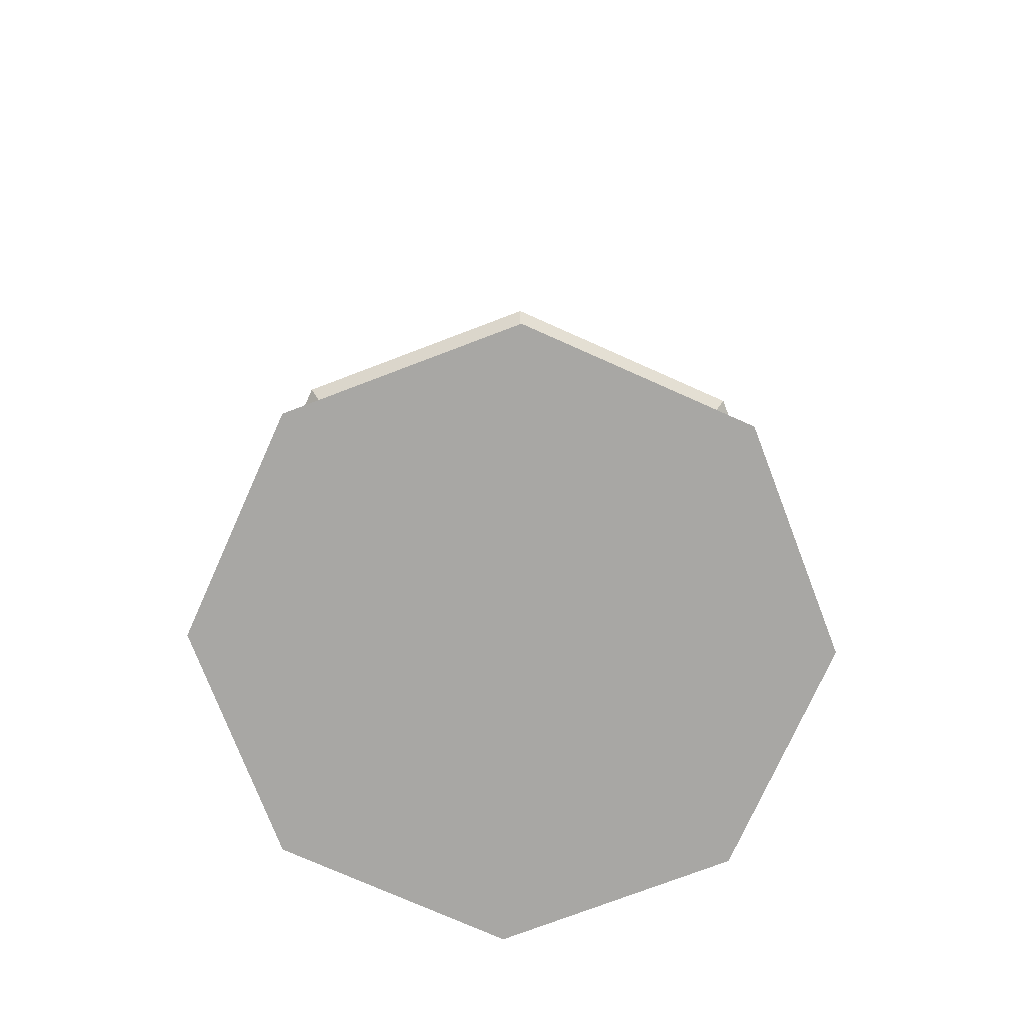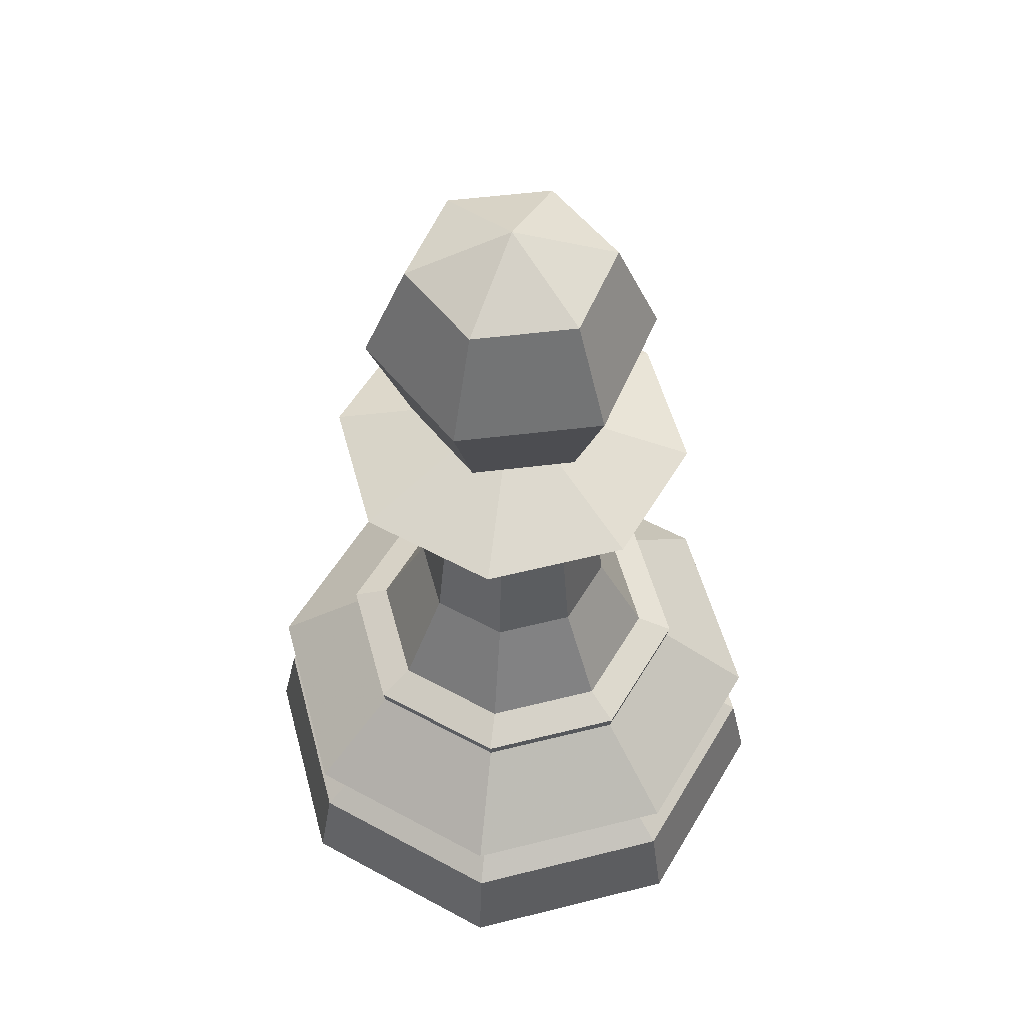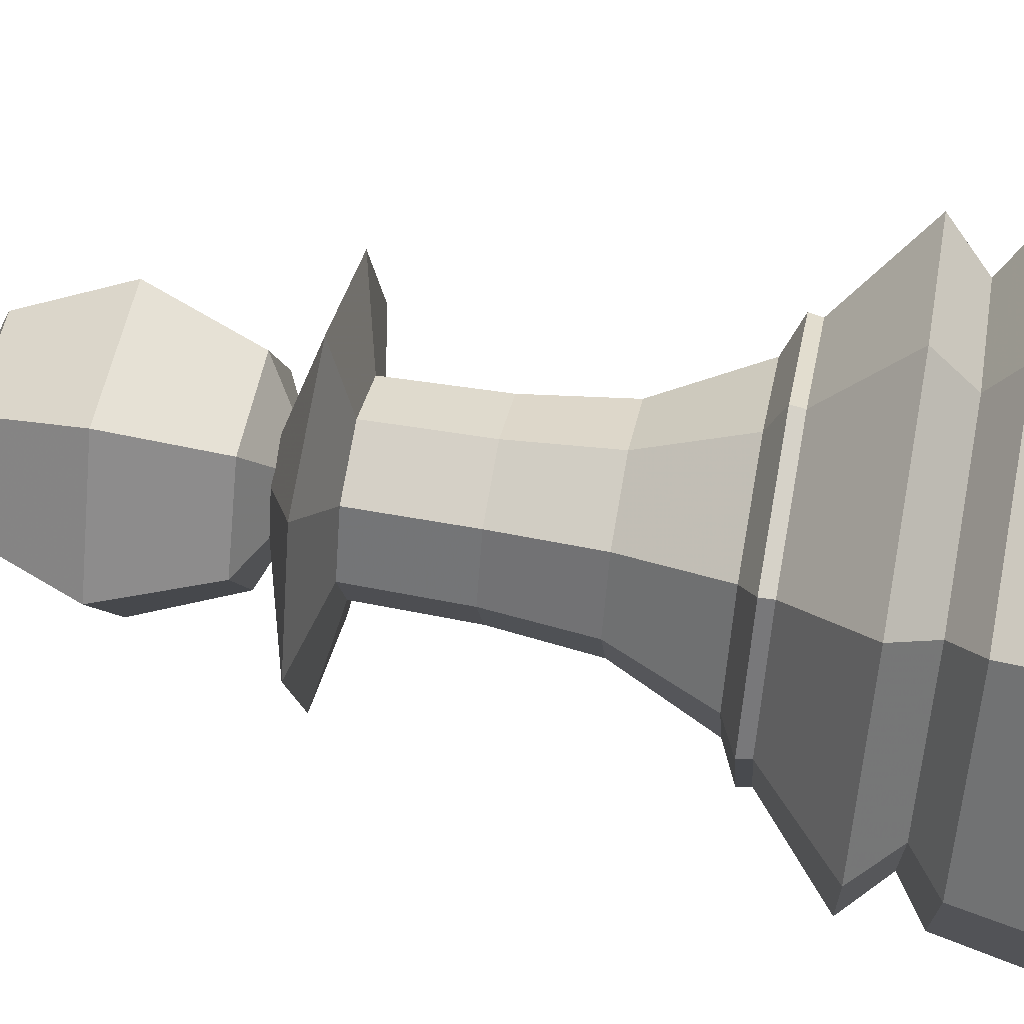
<metadata>
{"format":"obj","ext":"obj","renderer":"f3d","projection":"perspective","resolution":1024,"background":"white","views":[{"elev":-74.6,"azim":43.4,"up":"+Y"},{"elev":54.3,"azim":-127.5,"up":"+Y"},{"elev":54.6,"azim":-79.1,"up":"+Z"}]}
</metadata>
<code>
o
v 0 -1.02 3.132e-17
v -0.3517 -0.8491 4.177e-17
v -0.1759 -0.8491 -0.3046
v -0.4974 -0.4974 6.33e-17
v -0.3517 -0.1457 8.484e-17
v -0.1759 -0.1457 -0.3046
v -0.2487 -0.4974 -0.4308
v -0.3517 -0.8491 4.177e-17
v -0.4974 -0.4974 6.33e-17
v -0.2487 -0.4974 -0.4308
v -0.1759 -0.8491 -0.3046
v -0.3517 -0.1457 8.484e-17
v 0 0 9.376e-17
v -0.1759 -0.1457 -0.3046
v -0.2487 -0.4974 -0.4308
v -0.1759 -0.1457 -0.3046
v 0.1759 -0.1457 -0.3046
v 0.2487 -0.4974 -0.4308
v -0.1759 -0.8491 -0.3046
v -0.2487 -0.4974 -0.4308
v 0.2487 -0.4974 -0.4308
v 0.1759 -0.8491 -0.3046
v -0.1759 -0.1457 -0.3046
v 0 0 9.376e-17
v 0.1759 -0.1457 -0.3046
v 0 -1.02 3.132e-17
v -0.1759 -0.8491 -0.3046
v 0.1759 -0.8491 -0.3046
v 0 -1.02 3.132e-17
v 0.1759 -0.8491 -0.3046
v 0.3517 -0.8491 4.177e-17
v 0.2487 -0.4974 -0.4308
v 0.1759 -0.1457 -0.3046
v 0.3517 -0.1457 8.484e-17
v 0.4974 -0.4974 6.33e-17
v 0.1759 -0.8491 -0.3046
v 0.2487 -0.4974 -0.4308
v 0.4974 -0.4974 6.33e-17
v 0.3517 -0.8491 4.177e-17
v 0.1759 -0.1457 -0.3046
v 0 0 9.376e-17
v 0.3517 -0.1457 8.484e-17
v 0 -1.02 3.132e-17
v 0.3517 -0.8491 4.177e-17
v 0.1759 -0.8491 0.3046
v 0.4974 -0.4974 6.33e-17
v 0.3517 -0.1457 8.484e-17
v 0.1759 -0.1457 0.3046
v 0.2487 -0.4974 0.4308
v 0.3517 -0.8491 4.177e-17
v 0.4974 -0.4974 6.33e-17
v 0.2487 -0.4974 0.4308
v 0.1759 -0.8491 0.3046
v 0.3517 -0.1457 8.484e-17
v 0 0 9.376e-17
v 0.1759 -0.1457 0.3046
v 0 -1.02 3.132e-17
v 0.1759 -0.8491 0.3046
v -0.1759 -0.8491 0.3046
v 0.2487 -0.4974 0.4308
v 0.1759 -0.1457 0.3046
v -0.1759 -0.1457 0.3046
v -0.2487 -0.4974 0.4308
v 0.1759 -0.8491 0.3046
v 0.2487 -0.4974 0.4308
v -0.2487 -0.4974 0.4308
v -0.1759 -0.8491 0.3046
v 0.1759 -0.1457 0.3046
v 0 0 9.376e-17
v -0.1759 -0.1457 0.3046
v 0 -1.02 3.132e-17
v -0.1759 -0.8491 0.3046
v -0.3517 -0.8491 4.177e-17
v -0.3517 -0.1457 8.484e-17
v -0.4974 -0.4974 6.33e-17
v -0.2487 -0.4974 0.4308
v -0.1759 -0.1457 0.3046
v -0.1759 -0.8491 0.3046
v -0.2487 -0.4974 0.4308
v -0.4974 -0.4974 6.33e-17
v -0.3517 -0.8491 4.177e-17
v -0.1759 -0.1457 0.3046
v 0 0 9.376e-17
v -0.3517 -0.1457 8.484e-17
v 0.4449 -2.265 -0.4449
v 0.4508 -2.22 -0.4508
v 0.6375 -2.22 -4.22e-17
v 0.6292 -2.265 -4.49e-17
v 0.7927 -2.671 -6.977e-17
v 0.9434 -2.529 -6.108e-17
v 0.6671 -2.529 0.6671
v 0.5605 -2.671 0.5605
v 0.5605 -2.671 0.5605
v 0.6671 -2.529 0.6671
v 0 -2.529 0.9434
v 0 -2.671 0.7927
v 0.7071 -3.062 0.7071
v 0.6651 -2.774 0.6651
v 0 -2.774 0.9405
v 0 -3.062 1
v 1 -3.062 -9.376e-17
v 0.9405 -2.774 -7.608e-17
v 0.6651 -2.774 0.6651
v 0.7071 -3.062 0.7071
v 0 -2.265 -0.6292
v 0 -2.22 -0.6375
v 0.4508 -2.22 -0.4508
v 0.4449 -2.265 -0.4449
v 0 -2.671 0.7927
v 0 -2.529 0.9434
v -0.6671 -2.529 0.6671
v -0.5605 -2.671 0.5605
v -0.5605 -2.671 0.5605
v -0.6671 -2.529 0.6671
v -0.9434 -2.529 -6.108e-17
v -0.7927 -2.671 -6.977e-17
v -0.7071 -3.062 0.7071
v -0.6651 -2.774 0.6651
v -0.9405 -2.774 -7.608e-17
v -1 -3.062 -9.376e-17
v 0 -3.062 1
v 0 -2.774 0.9405
v -0.6651 -2.774 0.6651
v -0.7071 -3.062 0.7071
v -0.4449 -2.265 -0.4449
v -0.4508 -2.22 -0.4508
v 0 -2.22 -0.6375
v 0 -2.265 -0.6292
v -0.9434 -2.529 -6.108e-17
v -0.6292 -2.265 -4.49e-17
v -0.4449 -2.265 -0.4449
v -0.6671 -2.529 -0.6671
v -0.6671 -2.529 -0.6671
v -0.4449 -2.265 -0.4449
v 0 -2.265 -0.6292
v 0 -2.529 -0.9434
v -0.6651 -2.774 -0.6651
v -0.5605 -2.671 -0.5605
v 0 -2.671 -0.7927
v 0 -2.774 -0.9405
v -0.9405 -2.774 -7.608e-17
v -0.7927 -2.671 -6.977e-17
v -0.5605 -2.671 -0.5605
v -0.6651 -2.774 -0.6651
v -0.6292 -2.265 -4.49e-17
v -0.6375 -2.22 -4.22e-17
v -0.4508 -2.22 -0.4508
v -0.4449 -2.265 -0.4449
v 0 -2.529 -0.9434
v 0 -2.265 -0.6292
v 0.4449 -2.265 -0.4449
v 0.6671 -2.529 -0.6671
v 0.6671 -2.529 -0.6671
v 0.4449 -2.265 -0.4449
v 0.6292 -2.265 -4.49e-17
v 0.9434 -2.529 -6.108e-17
v 0.6651 -2.774 -0.6651
v 0.5605 -2.671 -0.5605
v 0.7927 -2.671 -6.977e-17
v 0.9405 -2.774 -7.608e-17
v 0 -2.774 -0.9405
v 0 -2.671 -0.7927
v 0.5605 -2.671 -0.5605
v 0.6651 -2.774 -0.6651
v 0 -2.265 0.6292
v 0 -2.22 0.6375
v -0.4508 -2.22 0.4508
v -0.4449 -2.265 0.4449
v 0 -2.529 0.9434
v 0 -2.265 0.6292
v -0.4449 -2.265 0.4449
v -0.6671 -2.529 0.6671
v 0.9434 -2.529 -6.108e-17
v 0.6292 -2.265 -4.49e-17
v 0.4449 -2.265 0.4449
v 0.6671 -2.529 0.6671
v 0.9405 -2.774 -7.608e-17
v 0.7927 -2.671 -6.977e-17
v 0.5605 -2.671 0.5605
v 0.6651 -2.774 0.6651
v 0 -2.774 0.9405
v 0 -2.671 0.7927
v -0.5605 -2.671 0.5605
v -0.6651 -2.774 0.6651
v -0.4449 -2.265 0.4449
v -0.4508 -2.22 0.4508
v -0.6375 -2.22 -4.22e-17
v -0.6292 -2.265 -4.49e-17
v -0.6671 -2.529 0.6671
v -0.4449 -2.265 0.4449
v -0.6292 -2.265 -4.49e-17
v -0.9434 -2.529 -6.108e-17
v 0.6671 -2.529 0.6671
v 0.4449 -2.265 0.4449
v 0 -2.265 0.6292
v 0 -2.529 0.9434
v 0.6651 -2.774 0.6651
v 0.5605 -2.671 0.5605
v 0 -2.671 0.7927
v 0 -2.774 0.9405
v -0.6651 -2.774 0.6651
v -0.5605 -2.671 0.5605
v -0.7927 -2.671 -6.977e-17
v -0.9405 -2.774 -7.608e-17
v 0.4508 -2.22 -0.4508
v 0.3621 -2.164 -0.3621
v 0.5121 -2.164 -3.877e-17
v 0.6375 -2.22 -4.22e-17
v 0.6375 -2.22 -4.22e-17
v 0.5121 -2.164 -3.877e-17
v 0.3621 -2.164 0.3621
v 0.4508 -2.22 0.4508
v -0.4508 -2.22 -0.4508
v -0.3621 -2.164 -0.3621
v 0 -2.164 -0.5121
v 0 -2.22 -0.6375
v -0.6375 -2.22 -4.22e-17
v -0.5121 -2.164 -3.877e-17
v -0.3621 -2.164 -0.3621
v -0.4508 -2.22 -0.4508
v 0 -2.22 -0.6375
v 0 -2.164 -0.5121
v 0.3621 -2.164 -0.3621
v 0.4508 -2.22 -0.4508
v 0.4449 -2.265 0.4449
v 0.4508 -2.22 0.4508
v 0 -2.22 0.6375
v 0 -2.265 0.6292
v -0.7927 -2.671 -6.977e-17
v -0.9434 -2.529 -6.108e-17
v -0.6671 -2.529 -0.6671
v -0.5605 -2.671 -0.5605
v -0.5605 -2.671 -0.5605
v -0.6671 -2.529 -0.6671
v 0 -2.529 -0.9434
v 0 -2.671 -0.7927
v -0.7071 -3.062 -0.7071
v -0.6651 -2.774 -0.6651
v 0 -2.774 -0.9405
v 0 -3.062 -1
v -1 -3.062 -9.376e-17
v -0.9405 -2.774 -7.608e-17
v -0.6651 -2.774 -0.6651
v -0.7071 -3.062 -0.7071
v -0.7071 -3.062 0.7071
v -1 -3.062 -9.376e-17
v -0.7071 -3.062 -0.7071
v 0 -3.062 -1
v 0.7071 -3.062 -0.7071
v 1 -3.062 -9.376e-17
v 0.7071 -3.062 0.7071
v 0 -3.062 1
v -0.4457 -1.057 0.4457
v 0 -1.057 0.6304
v 0 -0.9177 0.187
v -0.1322 -0.9177 0.1322
v 0 -3.062 -1
v 0 -2.774 -0.9405
v 0.6651 -2.774 -0.6651
v 0.7071 -3.062 -0.7071
v 0.7071 -3.062 -0.7071
v 0.6651 -2.774 -0.6651
v 0.9405 -2.774 -7.608e-17
v 1 -3.062 -9.376e-17
v 0.5605 -2.671 -0.5605
v 0.6671 -2.529 -0.6671
v 0.9434 -2.529 -6.108e-17
v 0.7927 -2.671 -6.977e-17
v 0 -2.671 -0.7927
v 0 -2.529 -0.9434
v 0.6671 -2.529 -0.6671
v 0.5605 -2.671 -0.5605
v 0.6292 -2.265 -4.49e-17
v 0.6375 -2.22 -4.22e-17
v 0.4508 -2.22 0.4508
v 0.4449 -2.265 0.4449
v -0.4508 -2.22 0.4508
v -0.3621 -2.164 0.3621
v -0.5121 -2.164 -3.877e-17
v -0.6375 -2.22 -4.22e-17
v 0.4508 -2.22 0.4508
v 0.3621 -2.164 0.3621
v 0 -2.164 0.5121
v 0 -2.22 0.6375
v 0 -2.22 0.6375
v 0 -2.164 0.5121
v -0.3621 -2.164 0.3621
v -0.4508 -2.22 0.4508
v -0.1322 -0.9177 0.1322
v 0 -0.9177 0.187
v 0.1322 -0.9177 0.1322
v 0.187 -0.9177 3.757e-17
v 0.1322 -0.9177 -0.1322
v 0 -0.9177 -0.187
v -0.1322 -0.9177 -0.1322
v -0.187 -0.9177 3.757e-17
v 0 -1.057 0.6304
v 0.4457 -1.057 0.4457
v 0.1322 -0.9177 0.1322
v 0 -0.9177 0.187
v 0.6304 -1.057 2.902e-17
v 0.4457 -1.057 -0.4457
v 0.1322 -0.9177 -0.1322
v 0.187 -0.9177 3.757e-17
v -0.6304 -1.057 2.902e-17
v -0.4457 -1.057 0.4457
v -0.1322 -0.9177 0.1322
v -0.187 -0.9177 3.757e-17
v 0 -1.057 -0.6304
v -0.4457 -1.057 -0.4457
v -0.1322 -0.9177 -0.1322
v 0 -0.9177 -0.187
v 0.4457 -1.057 0.4457
v 0.6304 -1.057 2.902e-17
v 0.187 -0.9177 3.757e-17
v 0.1322 -0.9177 0.1322
v 0.4457 -1.057 -0.4457
v 0 -1.057 -0.6304
v 0 -0.9177 -0.187
v 0.1322 -0.9177 -0.1322
v -0.4457 -1.057 -0.4457
v -0.6304 -1.057 2.902e-17
v -0.187 -0.9177 3.757e-17
v -0.1322 -0.9177 -0.1322
v -0.3621 -2.164 -0.3621
v -0.5121 -2.164 -3.877e-17
v -0.3498 -1.831 -1.836e-17
v -0.2474 -1.831 -0.2474
v -0.2474 -1.831 -0.2474
v -0.3498 -1.831 -1.836e-17
v -0.3125 -1.498 2.051e-18
v -0.221 -1.498 -0.221
v -0.221 -1.498 -0.221
v -0.3125 -1.498 2.051e-18
v -0.3046 -1.124 2.492e-17
v -0.2154 -1.124 -0.2154
v 0.3621 -2.164 -0.3621
v 0 -2.164 -0.5121
v 0 -1.831 -0.3498
v 0.2474 -1.831 -0.2474
v 0.2474 -1.831 -0.2474
v 0 -1.831 -0.3498
v 0 -1.498 -0.3125
v 0.221 -1.498 -0.221
v 0.221 -1.498 -0.221
v 0 -1.498 -0.3125
v 0 -1.124 -0.3046
v 0.2154 -1.124 -0.2154
v 0.3621 -2.164 0.3621
v 0.5121 -2.164 -3.877e-17
v 0.3498 -1.831 -1.836e-17
v 0.2474 -1.831 0.2474
v 0.2474 -1.831 0.2474
v 0.3498 -1.831 -1.836e-17
v 0.3125 -1.498 2.051e-18
v 0.221 -1.498 0.221
v 0.221 -1.498 0.221
v 0.3125 -1.498 2.051e-18
v 0.3046 -1.124 2.492e-17
v 0.2154 -1.124 0.2154
v 0 -2.164 -0.5121
v -0.3621 -2.164 -0.3621
v -0.2474 -1.831 -0.2474
v 0 -1.831 -0.3498
v 0 -1.831 -0.3498
v -0.2474 -1.831 -0.2474
v -0.221 -1.498 -0.221
v 0 -1.498 -0.3125
v 0 -1.498 -0.3125
v -0.221 -1.498 -0.221
v -0.2154 -1.124 -0.2154
v 0 -1.124 -0.3046
v -0.5121 -2.164 -3.877e-17
v -0.3621 -2.164 0.3621
v -0.2474 -1.831 0.2474
v -0.3498 -1.831 -1.836e-17
v -0.3498 -1.831 -1.836e-17
v -0.2474 -1.831 0.2474
v -0.221 -1.498 0.221
v -0.3125 -1.498 2.051e-18
v -0.3125 -1.498 2.051e-18
v -0.221 -1.498 0.221
v -0.2154 -1.124 0.2154
v -0.3046 -1.124 2.492e-17
v 0.5121 -2.164 -3.877e-17
v 0.3621 -2.164 -0.3621
v 0.2474 -1.831 -0.2474
v 0.3498 -1.831 -1.836e-17
v 0.3498 -1.831 -1.836e-17
v 0.2474 -1.831 -0.2474
v 0.221 -1.498 -0.221
v 0.3125 -1.498 2.051e-18
v 0.3125 -1.498 2.051e-18
v 0.221 -1.498 -0.221
v 0.2154 -1.124 -0.2154
v 0.3046 -1.124 2.492e-17
v 0 -2.164 0.5121
v 0.3621 -2.164 0.3621
v 0.2474 -1.831 0.2474
v 0 -1.831 0.3498
v 0 -1.831 0.3498
v 0.2474 -1.831 0.2474
v 0.221 -1.498 0.221
v 0 -1.498 0.3125
v 0 -1.498 0.3125
v 0.221 -1.498 0.221
v 0.2154 -1.124 0.2154
v 0 -1.124 0.3046
v -0.3621 -2.164 0.3621
v 0 -2.164 0.5121
v 0 -1.831 0.3498
v -0.2474 -1.831 0.2474
v -0.2474 -1.831 0.2474
v 0 -1.831 0.3498
v 0 -1.498 0.3125
v -0.221 -1.498 0.221
v -0.221 -1.498 0.221
v 0 -1.498 0.3125
v 0 -1.124 0.3046
v -0.2154 -1.124 0.2154
v -0.2154 -1.124 -0.2154
v -0.3046 -1.124 2.492e-17
v -0.6304 -1.057 2.902e-17
v -0.4457 -1.057 -0.4457
v 0.2154 -1.124 -0.2154
v 0 -1.124 -0.3046
v 0 -1.057 -0.6304
v 0.4457 -1.057 -0.4457
v 0.2154 -1.124 0.2154
v 0.3046 -1.124 2.492e-17
v 0.6304 -1.057 2.902e-17
v 0.4457 -1.057 0.4457
v 0 -1.124 -0.3046
v -0.2154 -1.124 -0.2154
v -0.4457 -1.057 -0.4457
v 0 -1.057 -0.6304
v -0.3046 -1.124 2.492e-17
v -0.2154 -1.124 0.2154
v -0.4457 -1.057 0.4457
v -0.6304 -1.057 2.902e-17
v 0.3046 -1.124 2.492e-17
v 0.2154 -1.124 -0.2154
v 0.4457 -1.057 -0.4457
v 0.6304 -1.057 2.902e-17
v 0 -1.124 0.3046
v 0.2154 -1.124 0.2154
v 0.4457 -1.057 0.4457
v 0 -1.057 0.6304
v -0.2154 -1.124 0.2154
v 0 -1.124 0.3046
v 0 -1.057 0.6304
v -0.4457 -1.057 0.4457
f 1 2 3
f 12 13 14
f 23 24 25
f 26 27 28
f 29 30 31
f 40 41 42
f 43 44 45
f 54 55 56
f 57 58 59
f 68 69 70
f 71 72 73
f 82 83 84
f 245 246 247
f 247 248 249
f 249 250 251
f 251 252 245
f 245 247 249
f 249 251 245
f 289 290 291
f 291 292 293
f 293 294 295
f 295 296 289
f 289 291 293
f 293 295 289
f 4 5 6
f 4 6 7
f 8 9 10
f 8 10 11
f 15 16 17
f 15 17 18
f 19 20 21
f 19 21 22
f 32 33 34
f 32 34 35
f 36 37 38
f 36 38 39
f 46 47 48
f 46 48 49
f 50 51 52
f 50 52 53
f 60 61 62
f 60 62 63
f 64 65 66
f 64 66 67
f 74 75 76
f 74 76 77
f 78 79 80
f 78 80 81
f 85 86 87
f 85 87 88
f 89 90 91
f 89 91 92
f 93 94 95
f 93 95 96
f 97 98 99
f 97 99 100
f 101 102 103
f 101 103 104
f 105 106 107
f 105 107 108
f 109 110 111
f 109 111 112
f 113 114 115
f 113 115 116
f 117 118 119
f 117 119 120
f 121 122 123
f 121 123 124
f 125 126 127
f 125 127 128
f 129 130 131
f 129 131 132
f 133 134 135
f 133 135 136
f 137 138 139
f 137 139 140
f 141 142 143
f 141 143 144
f 145 146 147
f 145 147 148
f 149 150 151
f 149 151 152
f 153 154 155
f 153 155 156
f 157 158 159
f 157 159 160
f 161 162 163
f 161 163 164
f 165 166 167
f 165 167 168
f 169 170 171
f 169 171 172
f 173 174 175
f 173 175 176
f 177 178 179
f 177 179 180
f 181 182 183
f 181 183 184
f 185 186 187
f 185 187 188
f 189 190 191
f 189 191 192
f 193 194 195
f 193 195 196
f 197 198 199
f 197 199 200
f 201 202 203
f 201 203 204
f 205 206 207
f 205 207 208
f 209 210 211
f 209 211 212
f 213 214 215
f 213 215 216
f 217 218 219
f 217 219 220
f 221 222 223
f 221 223 224
f 225 226 227
f 225 227 228
f 229 230 231
f 229 231 232
f 233 234 235
f 233 235 236
f 237 238 239
f 237 239 240
f 241 242 243
f 241 243 244
f 253 254 255
f 253 255 256
f 257 258 259
f 257 259 260
f 261 262 263
f 261 263 264
f 265 266 267
f 265 267 268
f 269 270 271
f 269 271 272
f 273 274 275
f 273 275 276
f 277 278 279
f 277 279 280
f 281 282 283
f 281 283 284
f 285 286 287
f 285 287 288
f 297 298 299
f 297 299 300
f 301 302 303
f 301 303 304
f 305 306 307
f 305 307 308
f 309 310 311
f 309 311 312
f 313 314 315
f 313 315 316
f 317 318 319
f 317 319 320
f 321 322 323
f 321 323 324
f 325 326 327
f 325 327 328
f 329 330 331
f 329 331 332
f 333 334 335
f 333 335 336
f 337 338 339
f 337 339 340
f 341 342 343
f 341 343 344
f 345 346 347
f 345 347 348
f 349 350 351
f 349 351 352
f 353 354 355
f 353 355 356
f 357 358 359
f 357 359 360
f 361 362 363
f 361 363 364
f 365 366 367
f 365 367 368
f 369 370 371
f 369 371 372
f 373 374 375
f 373 375 376
f 377 378 379
f 377 379 380
f 381 382 383
f 381 383 384
f 385 386 387
f 385 387 388
f 389 390 391
f 389 391 392
f 393 394 395
f 393 395 396
f 397 398 399
f 397 399 400
f 401 402 403
f 401 403 404
f 405 406 407
f 405 407 408
f 409 410 411
f 409 411 412
f 413 414 415
f 413 415 416
f 417 418 419
f 417 419 420
f 421 422 423
f 421 423 424
f 425 426 427
f 425 427 428
f 429 430 431
f 429 431 432
f 433 434 435
f 433 435 436
f 437 438 439
f 437 439 440
f 441 442 443
f 441 443 444
f 445 446 447
f 445 447 448
f 449 450 451
f 449 451 452

</code>
